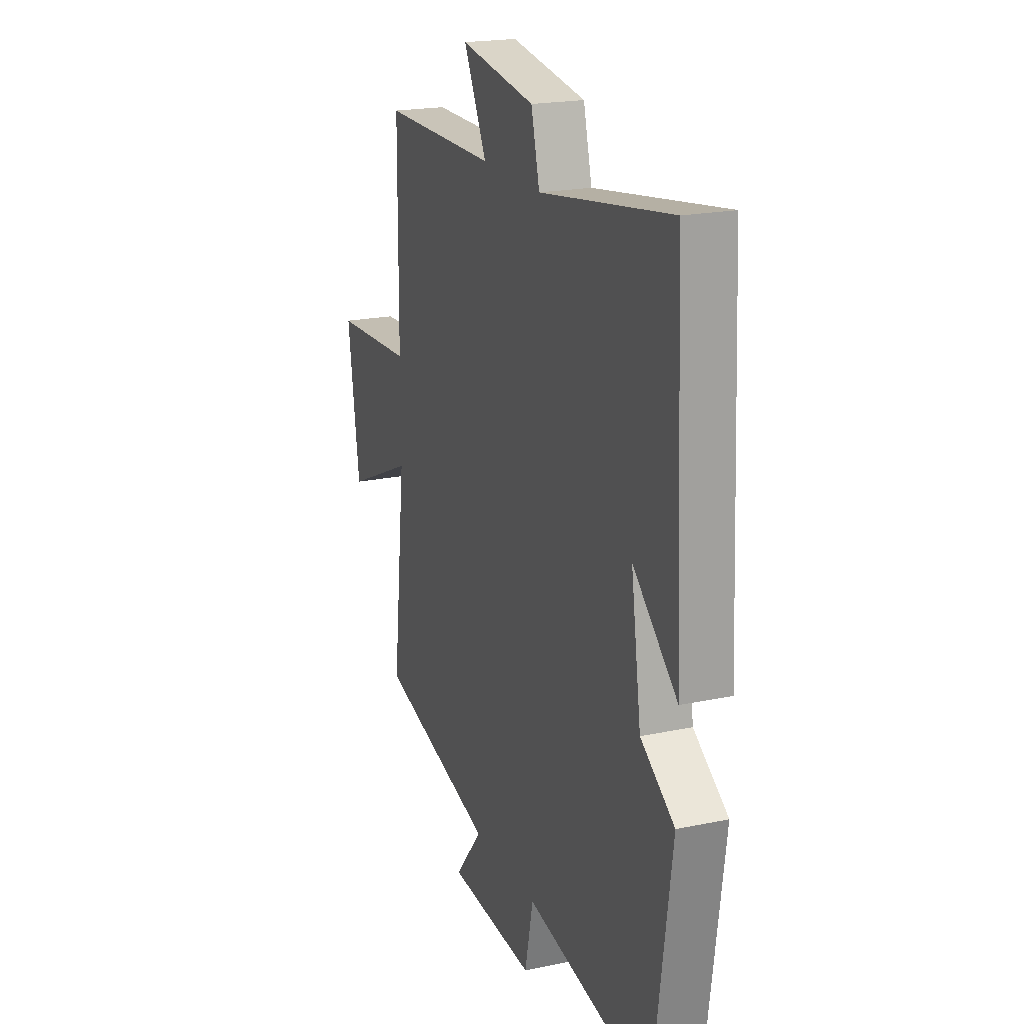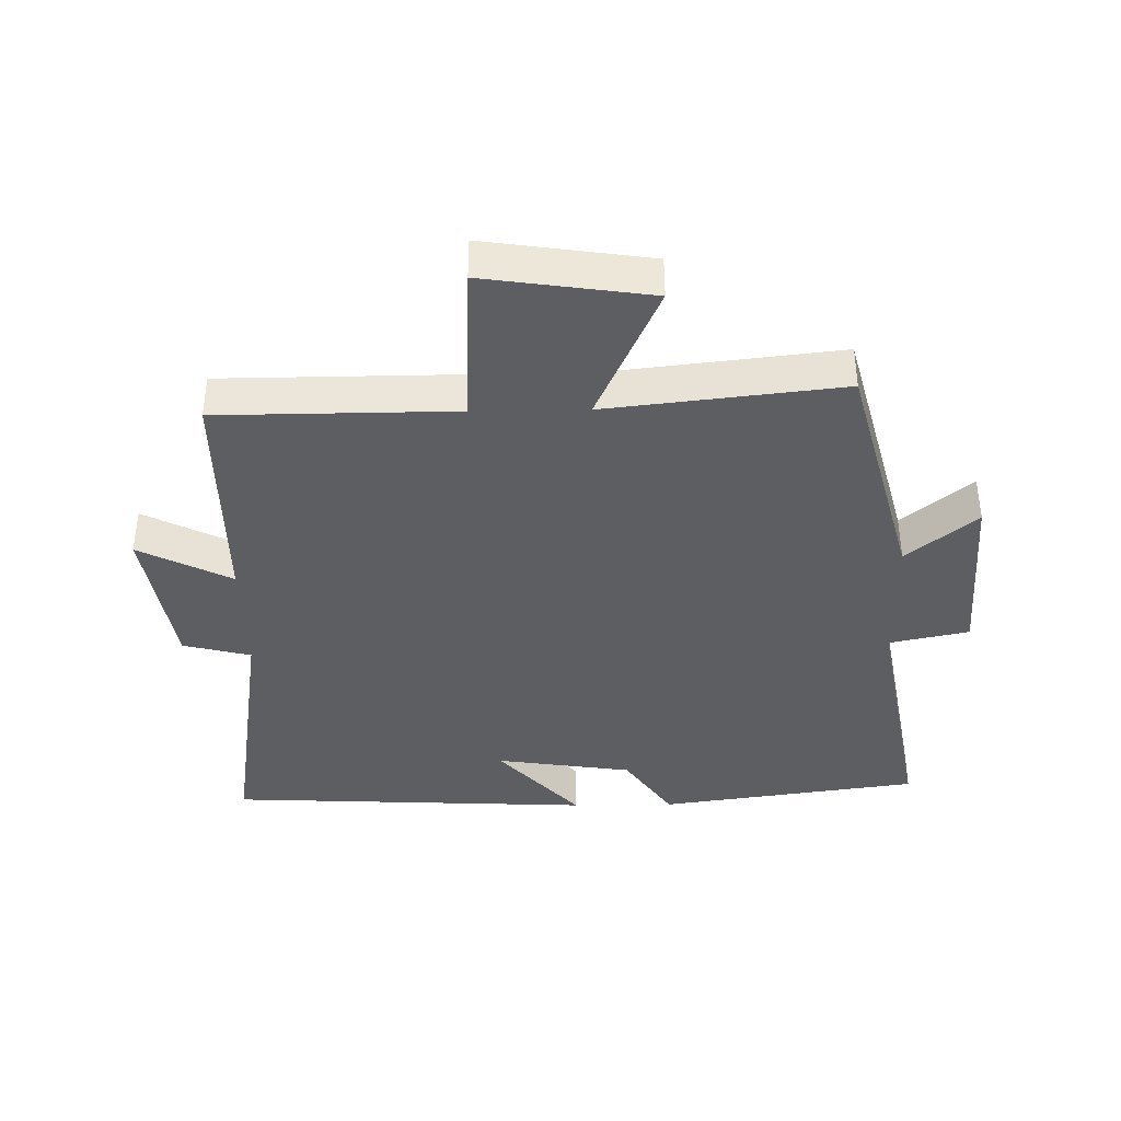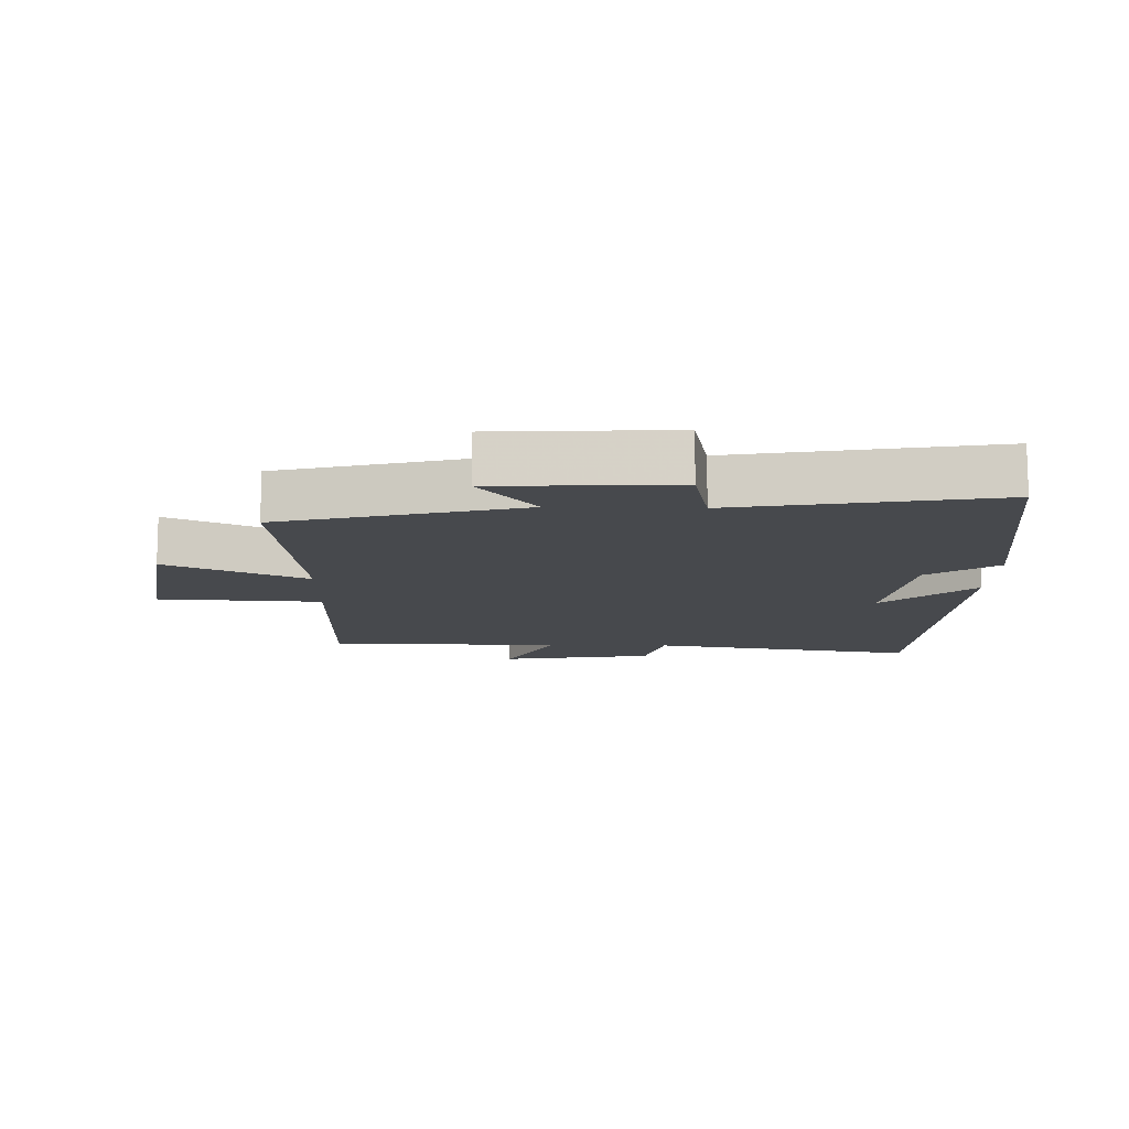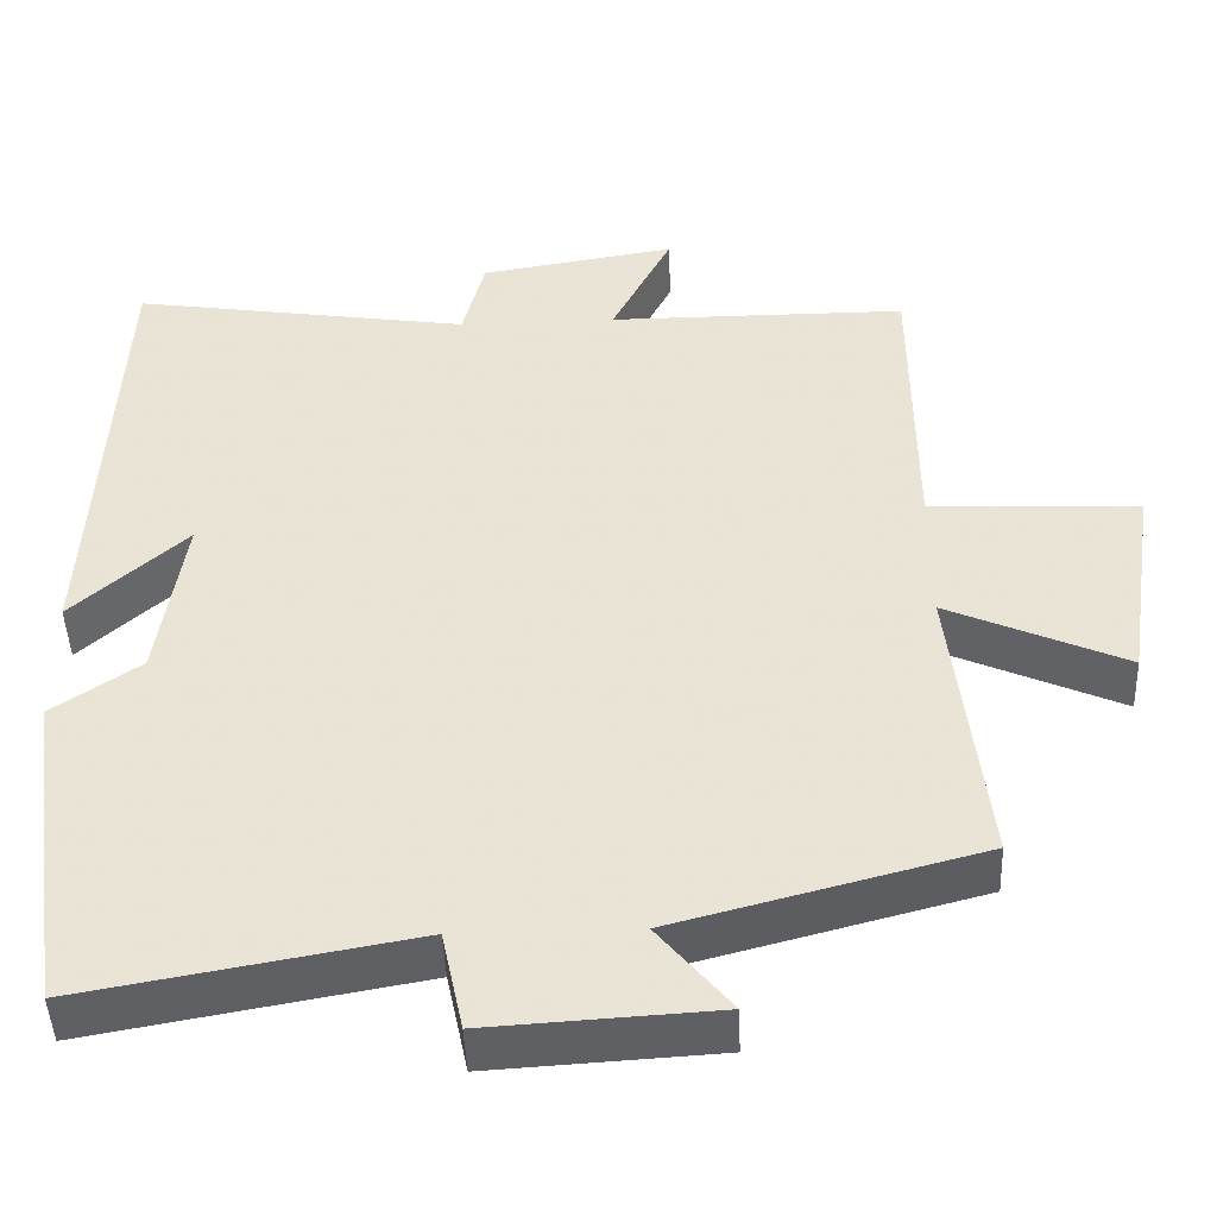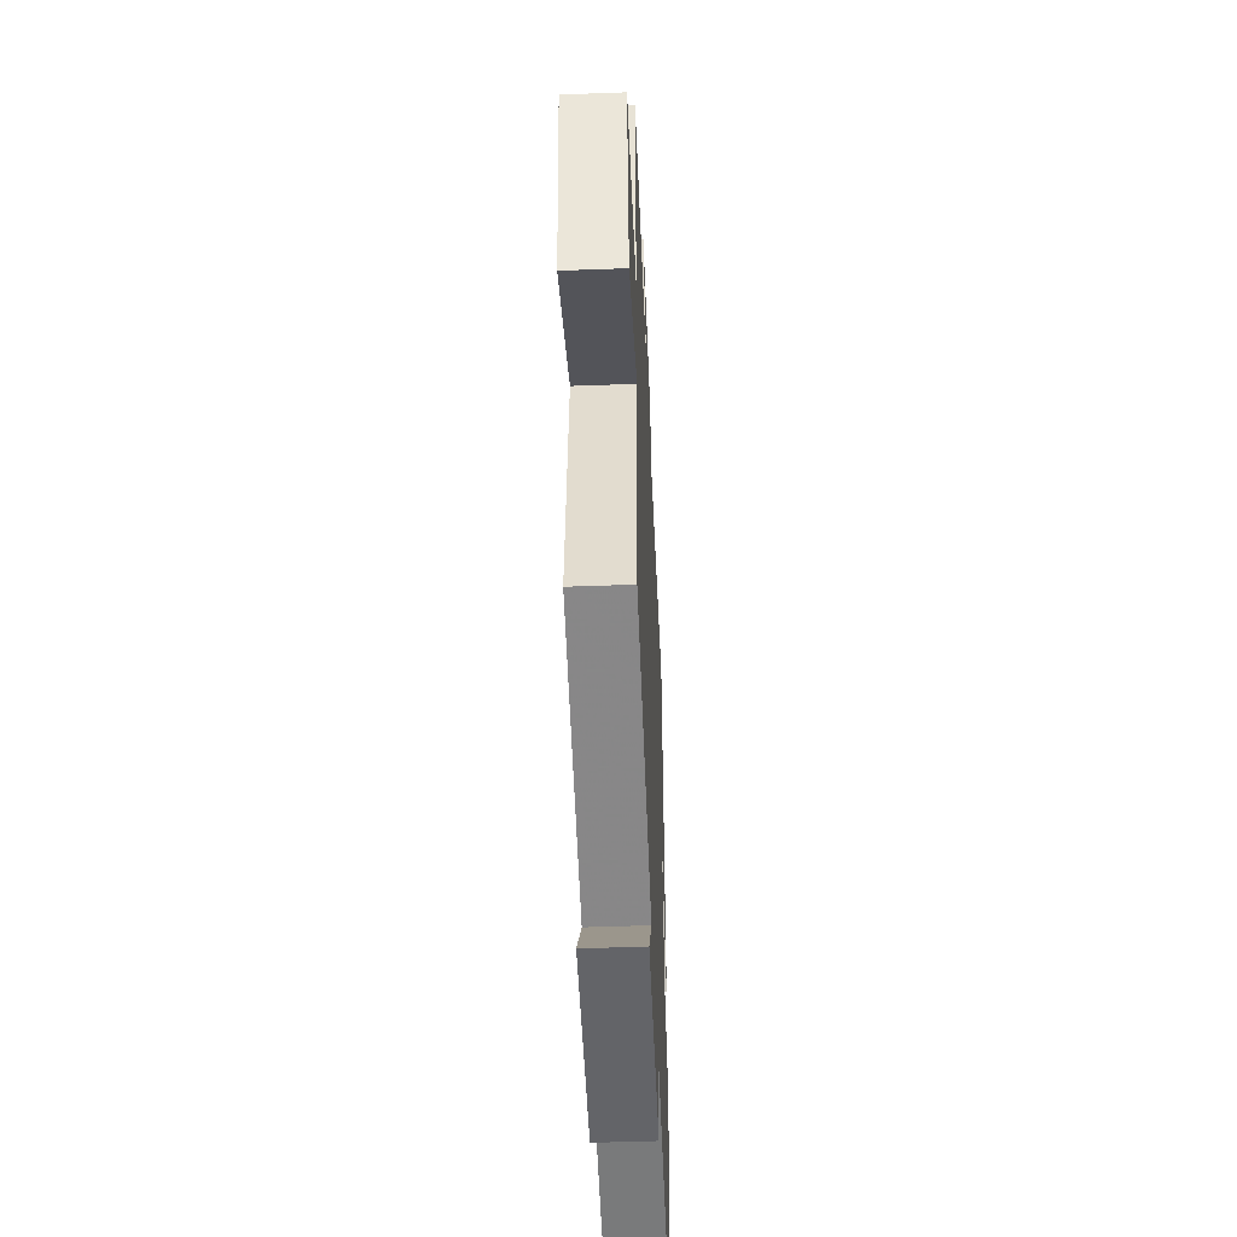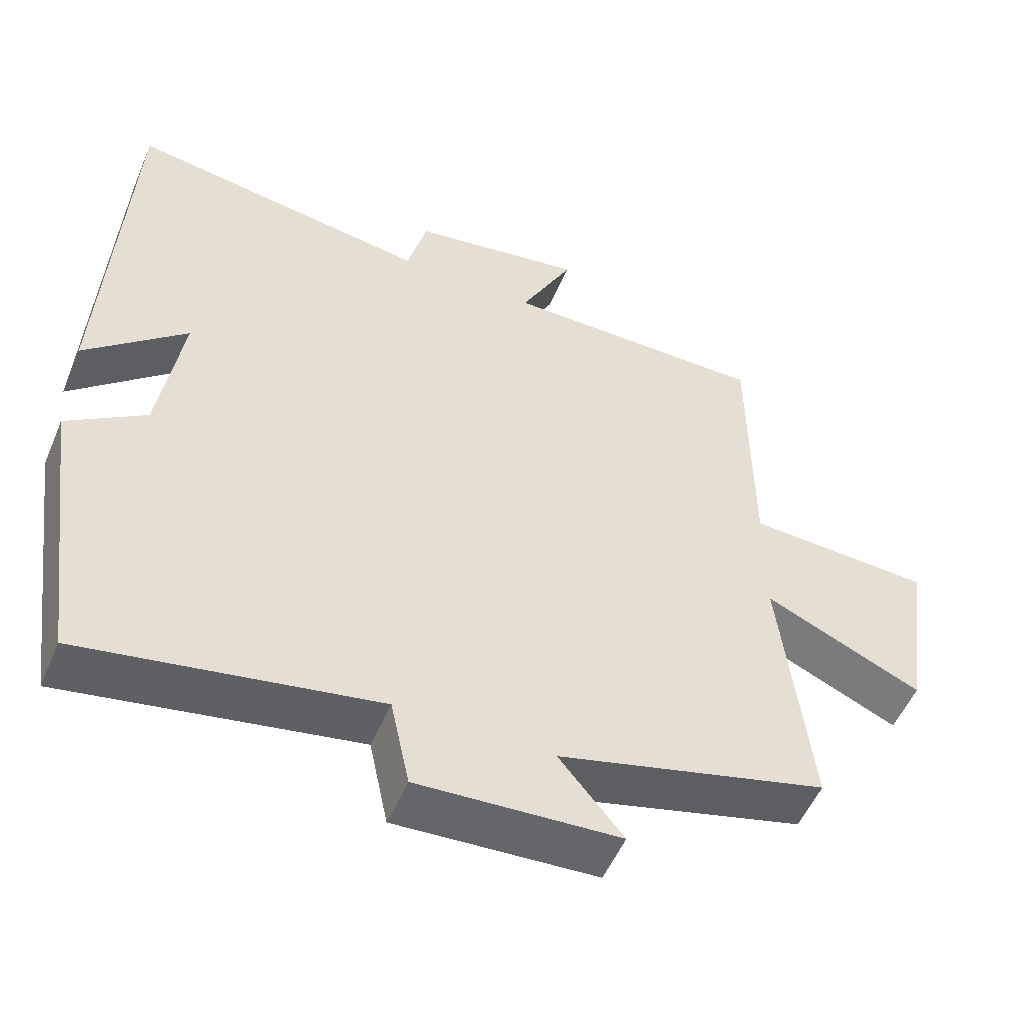
<metadata>
{"format":"obj","ext":"obj","renderer":"f3d","projection":"perspective","resolution":1024,"background":"white","views":[{"elev":20.3,"azim":-111.0,"up":"+Z"},{"elev":-39.0,"azim":91.0,"up":"+Y"},{"elev":-12.2,"azim":178.4,"up":"+Y"},{"elev":-46.0,"azim":2.3,"up":"+Z"},{"elev":-48.0,"azim":92.4,"up":"+Z"},{"elev":-53.0,"azim":-22.8,"up":"+Z"}]}
</metadata>
<code>
v 0.498 0.07 0.499
v 0.5 0.07 0.132
v 0.754 0.07 0.119
v 0.716 0.07 -0.137
v 0.5 0.07 -0.04
v 0.541 0.07 -0.403
v 0.171 0.07 -0.5
v 0.259 0.07 -0.607
v -0.017 0.07 -0.623
v -0.043 0.07 -0.5
v -0.443 0.07 -0.571
v -0.5 0.07 -0.166
v -0.393 0.07 -0.093
v -0.361 0.07 0.119
v -0.5 0.07 -0.006
v -0.472 0.07 0.564
v -0.058 0.07 0.5
v -0.031 0.07 0.605
v 0.207 0.07 0.643
v 0.134 0.07 0.5
v 0.498 0 0.499
v 0.5 0 0.132
v 0.754 0 0.119
v 0.716 0 -0.137
v 0.5 0 -0.04
v 0.541 0 -0.403
v 0.171 0 -0.5
v 0.259 0 -0.607
v -0.017 0 -0.623
v -0.043 0 -0.5
v -0.443 0 -0.571
v -0.5 0 -0.166
v -0.393 0 -0.093
v -0.361 0 0.119
v -0.5 0 -0.006
v -0.472 0 0.564
v -0.058 0 0.5
v -0.031 0 0.605
v 0.207 0 0.643
v 0.134 0 0.5
f 17 18 19 20
f 17 20 1 2
f 14 15 16 17
f 13 14 17 2
f 12 13 2
f 11 12 2
f 10 11 2
f 7 8 9 10
f 5 6 7 10
f 5 10 2
f 2 3 4 5
f 40 39 38 37
f 22 21 40 37
f 37 36 35 34
f 22 37 34 33
f 22 33 32
f 22 32 31
f 22 31 30
f 30 29 28 27
f 30 27 26 25
f 22 30 25
f 25 24 23 22
f 1 21 22 2
f 2 22 23 3
f 3 23 24 4
f 4 24 25 5
f 5 25 26 6
f 6 26 27 7
f 7 27 28 8
f 8 28 29 9
f 9 29 30 10
f 10 30 31 11
f 11 31 32 12
f 12 32 33 13
f 13 33 34 14
f 14 34 35 15
f 15 35 36 16
f 16 36 37 17
f 17 37 38 18
f 18 38 39 19
f 19 39 40 20
f 20 40 21 1

</code>
